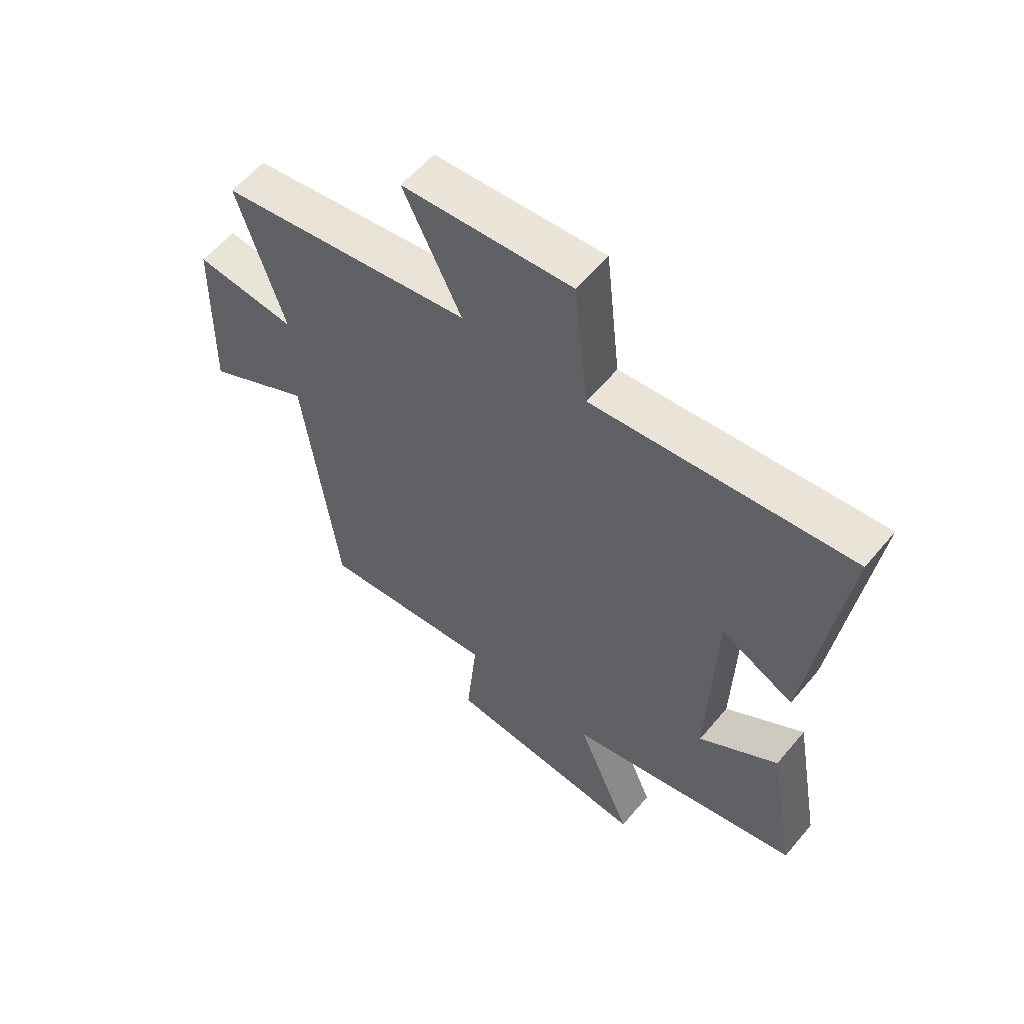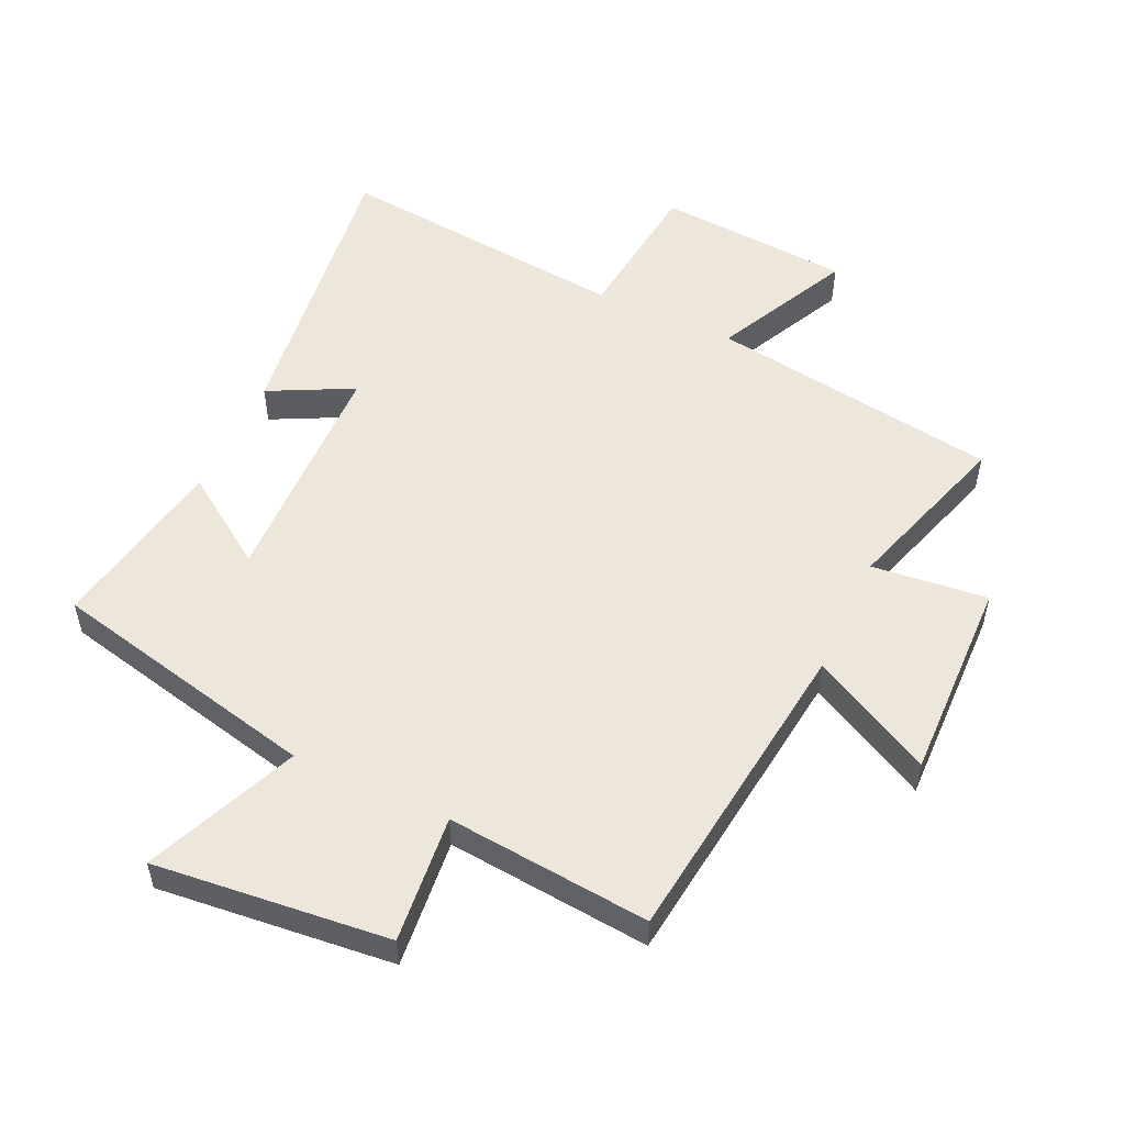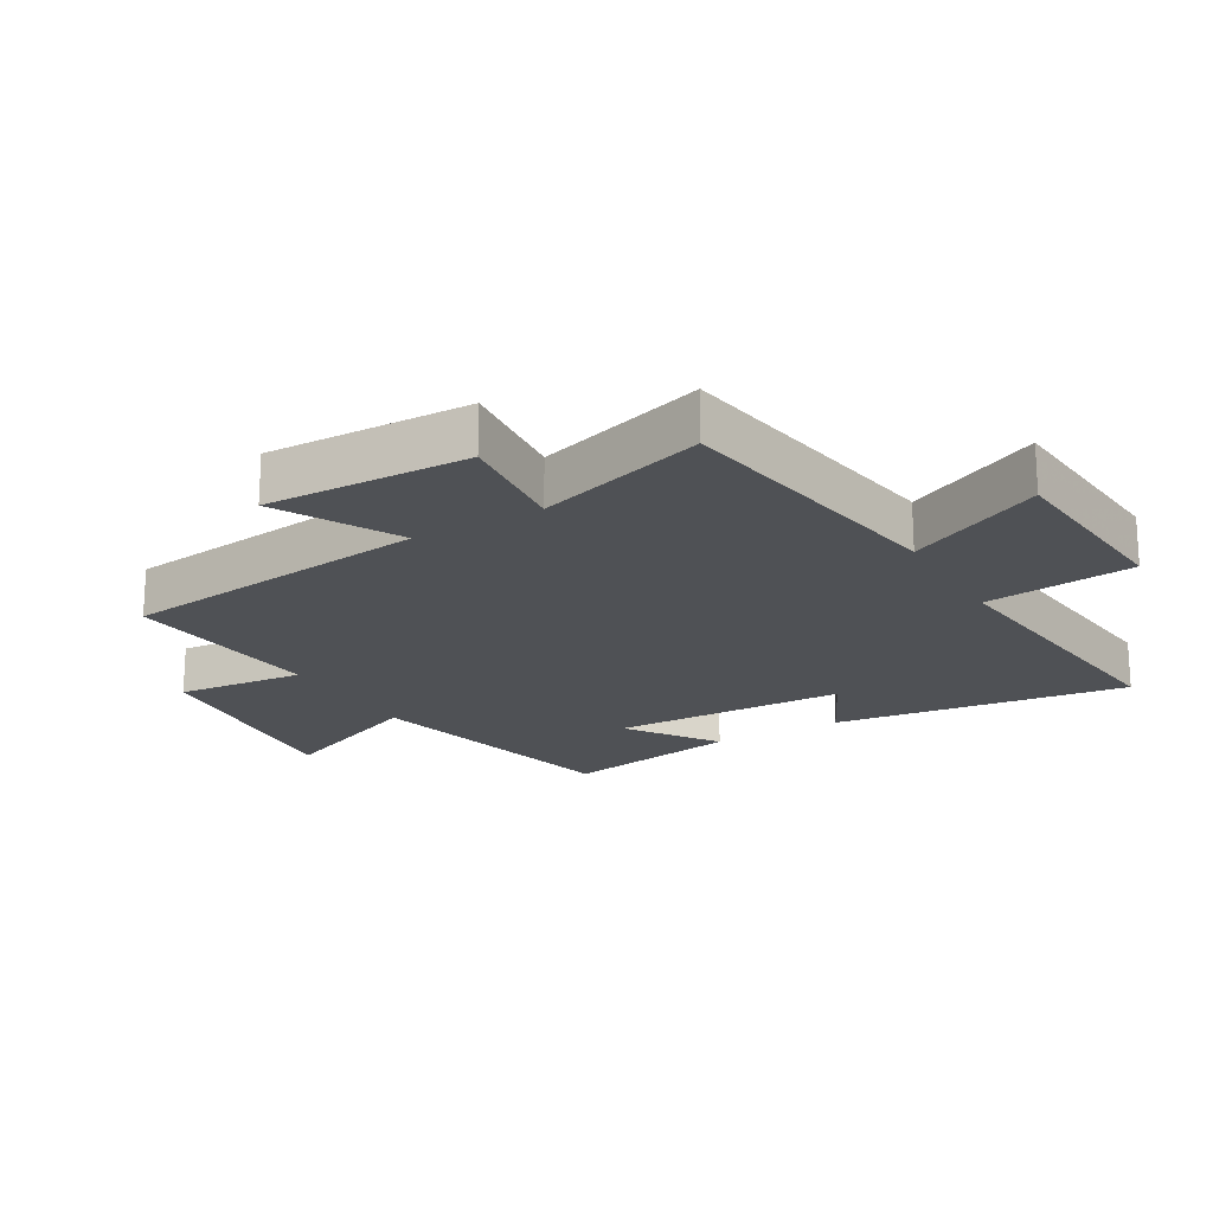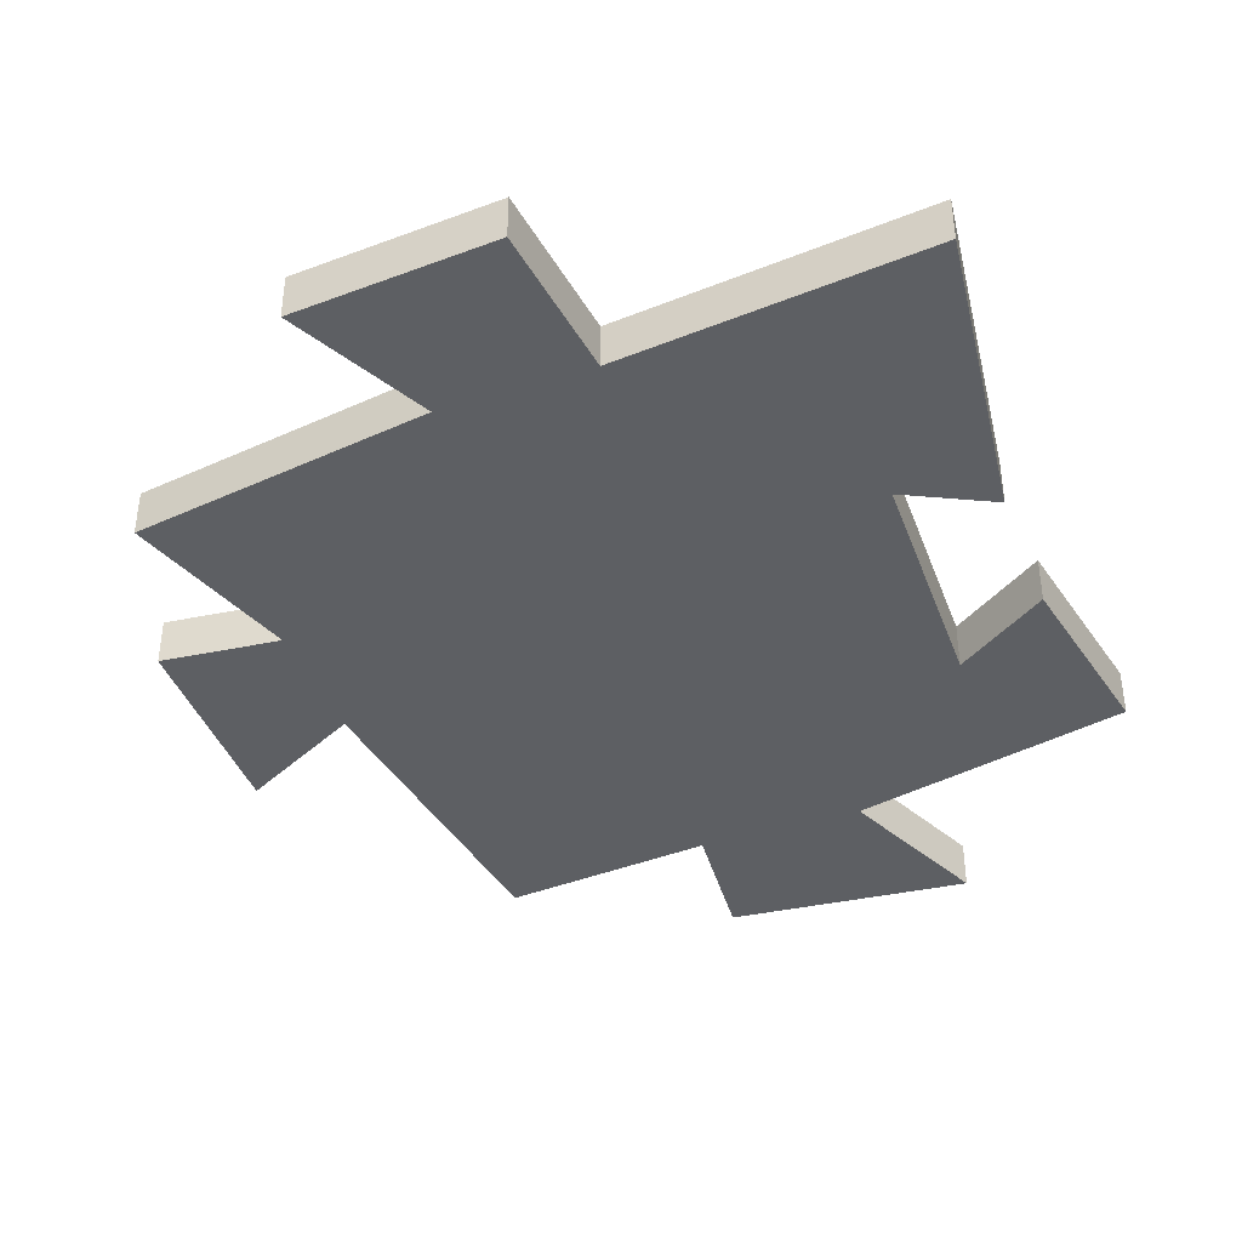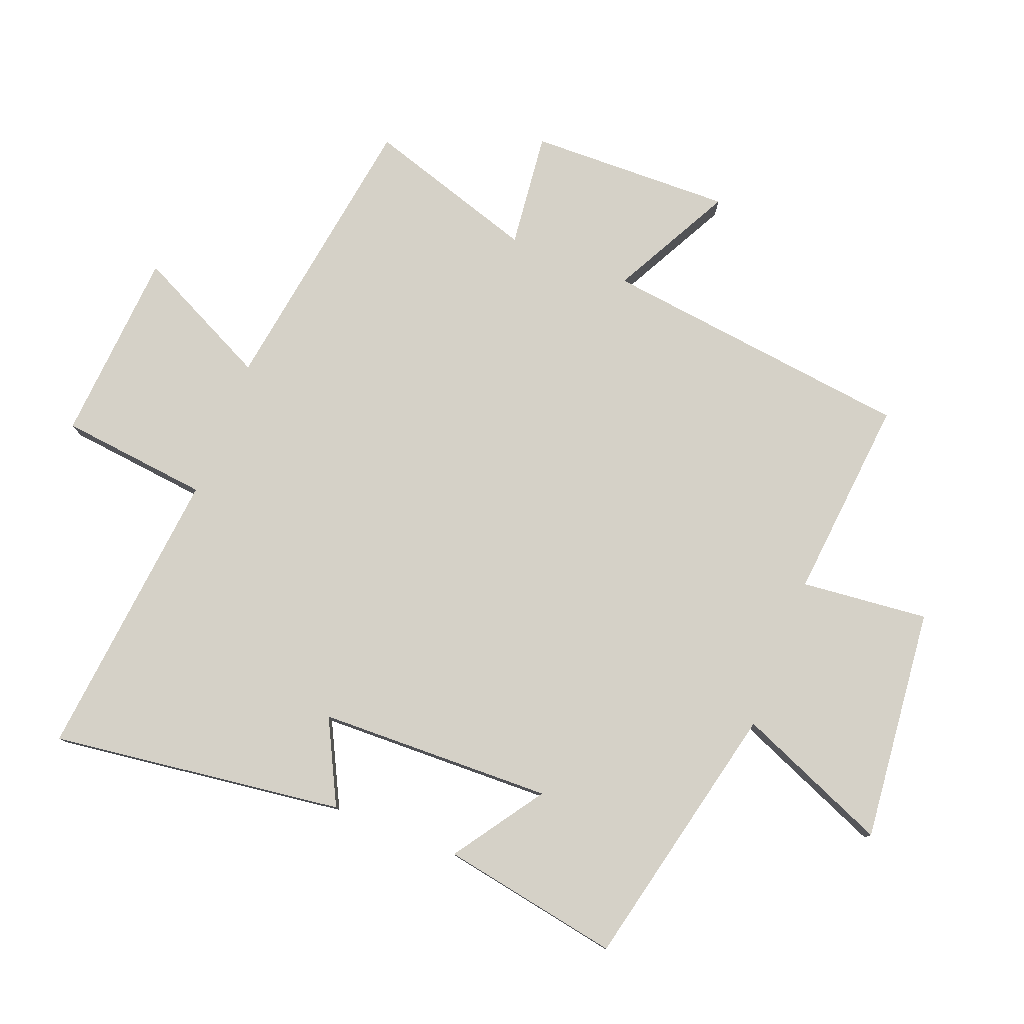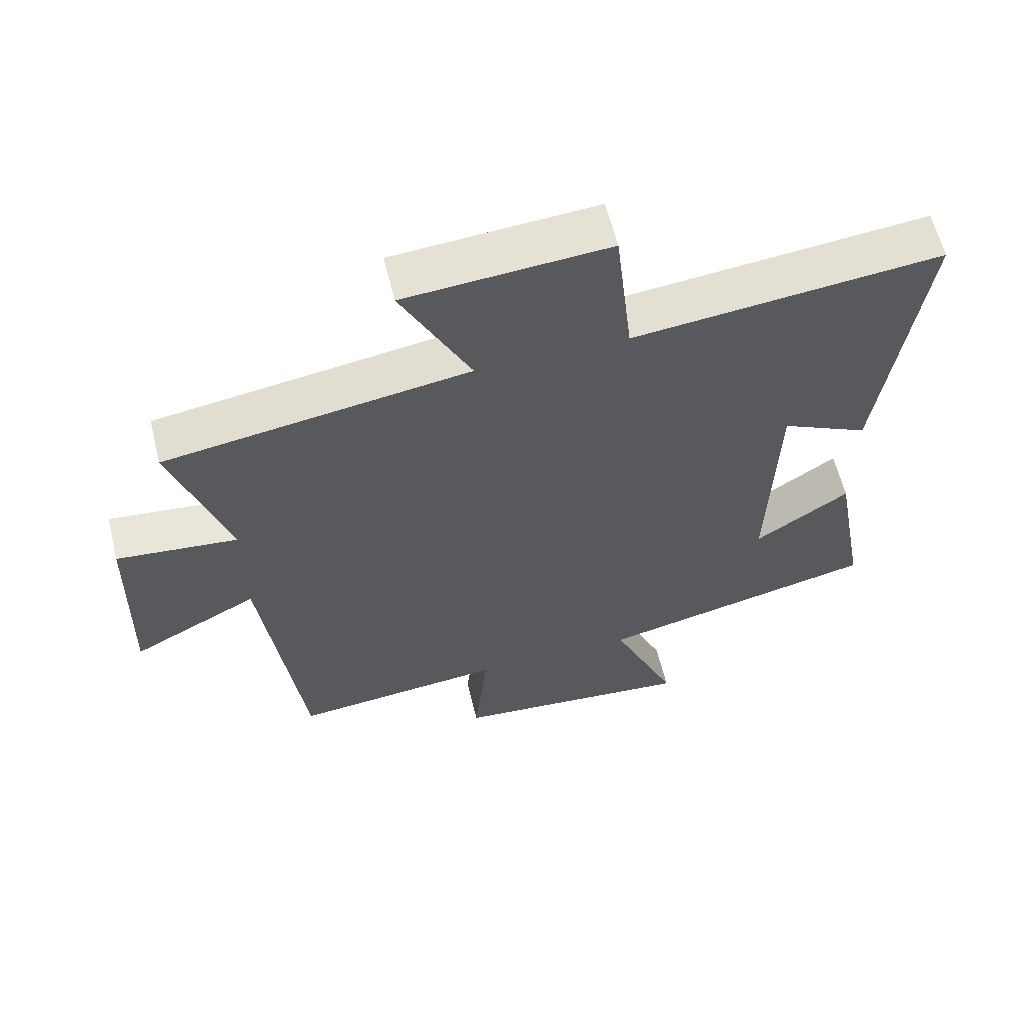
<metadata>
{"format":"obj","ext":"obj","renderer":"f3d","projection":"perspective","resolution":1024,"background":"white","views":[{"elev":58.2,"azim":39.5,"up":"+Z"},{"elev":53.1,"azim":-155.1,"up":"+Y"},{"elev":-19.7,"azim":-59.6,"up":"+Y"},{"elev":-40.1,"azim":20.7,"up":"+Y"},{"elev":79.0,"azim":111.3,"up":"+Y"},{"elev":61.3,"azim":-13.8,"up":"+Z"}]}
</metadata>
<code>
v -0.584 0.07 0.431
v -0.128 0.07 0.5
v -0.232 0.07 0.713
v 0.072 0.07 0.735
v 0.098 0.07 0.5
v 0.561 0.07 0.547
v 0.5 0.07 0.084
v 0.368 0.07 0.151
v 0.358 0.07 -0.219
v 0.5 0.07 -0.122
v 0.551 0.07 -0.404
v 0.127 0.07 -0.5
v 0.227 0.07 -0.739
v -0.141 0.07 -0.701
v -0.121 0.07 -0.5
v -0.44 0.07 -0.53
v -0.5 0.07 -0.037
v -0.69 0.07 -0.137
v -0.682 0.07 0.183
v -0.5 0.07 0.163
v -0.584 0 0.431
v -0.128 0 0.5
v -0.232 0 0.713
v 0.072 0 0.735
v 0.098 0 0.5
v 0.561 0 0.547
v 0.5 0 0.084
v 0.368 0 0.151
v 0.358 0 -0.219
v 0.5 0 -0.122
v 0.551 0 -0.404
v 0.127 0 -0.5
v 0.227 0 -0.739
v -0.141 0 -0.701
v -0.121 0 -0.5
v -0.44 0 -0.53
v -0.5 0 -0.037
v -0.69 0 -0.137
v -0.682 0 0.183
v -0.5 0 0.163
f 17 18 19 20
f 15 16 17 20
f 15 20 1 2
f 12 13 14 15
f 12 15 2
f 9 10 11 12
f 8 9 12 2
f 5 6 7 8
f 5 8 2 3
f 3 4 5
f 40 39 38 37
f 40 37 36 35
f 22 21 40 35
f 35 34 33 32
f 22 35 32
f 32 31 30 29
f 22 32 29 28
f 28 27 26 25
f 23 22 28 25
f 25 24 23
f 1 21 22 2
f 2 22 23 3
f 3 23 24 4
f 4 24 25 5
f 5 25 26 6
f 6 26 27 7
f 7 27 28 8
f 8 28 29 9
f 9 29 30 10
f 10 30 31 11
f 11 31 32 12
f 12 32 33 13
f 13 33 34 14
f 14 34 35 15
f 15 35 36 16
f 16 36 37 17
f 17 37 38 18
f 18 38 39 19
f 19 39 40 20
f 20 40 21 1

</code>
